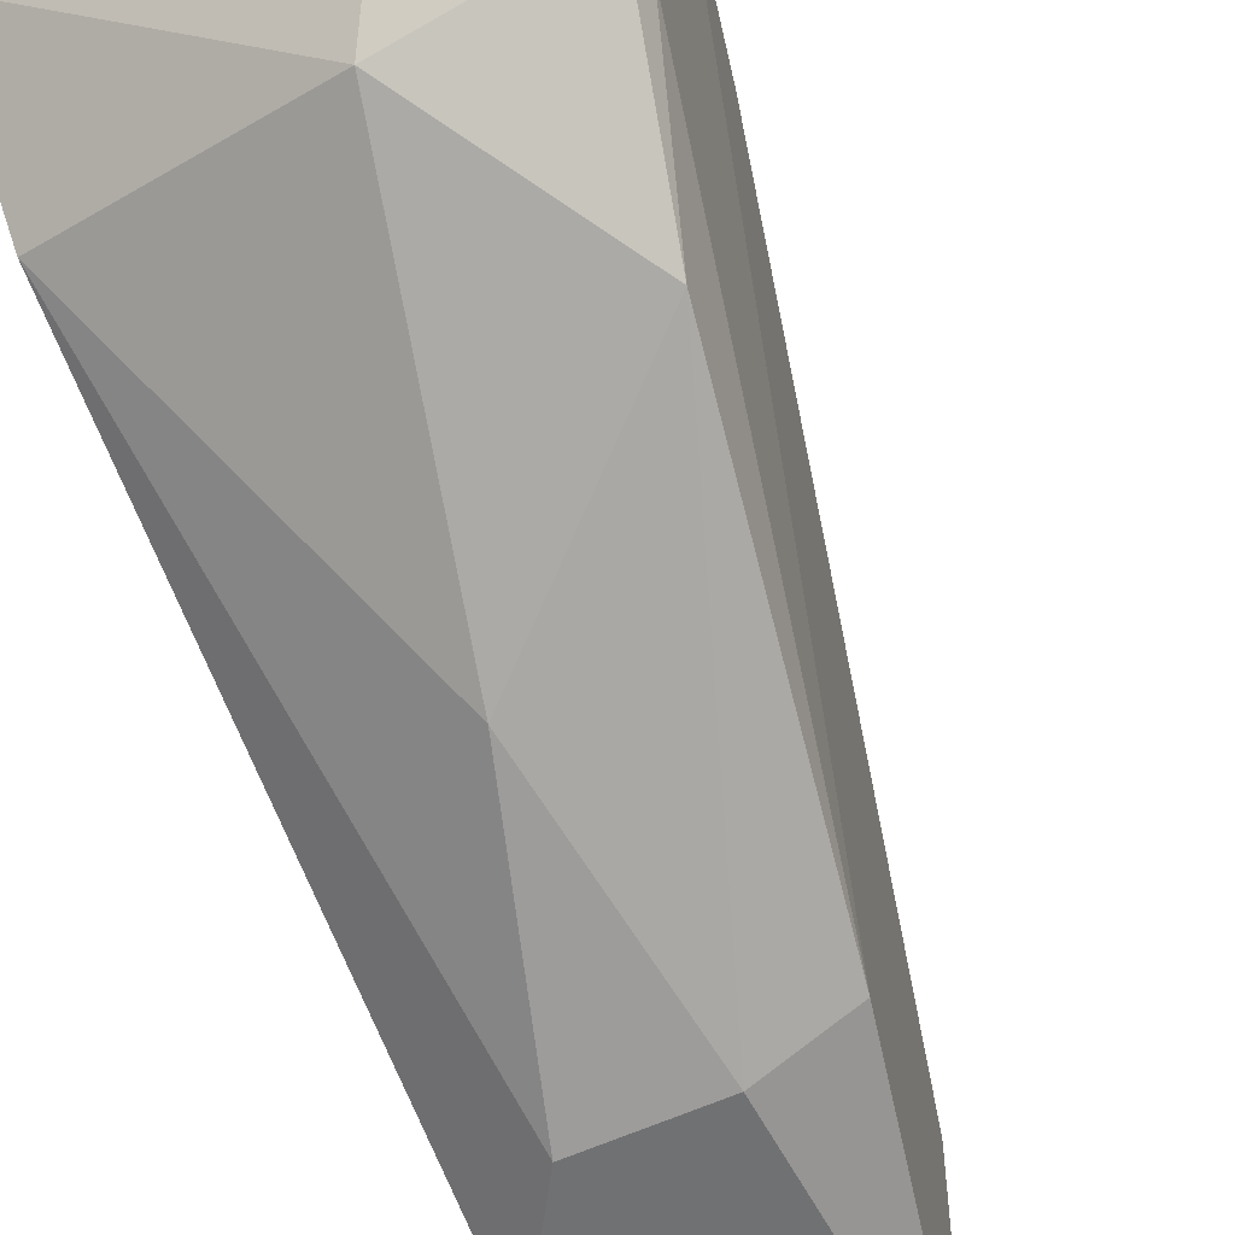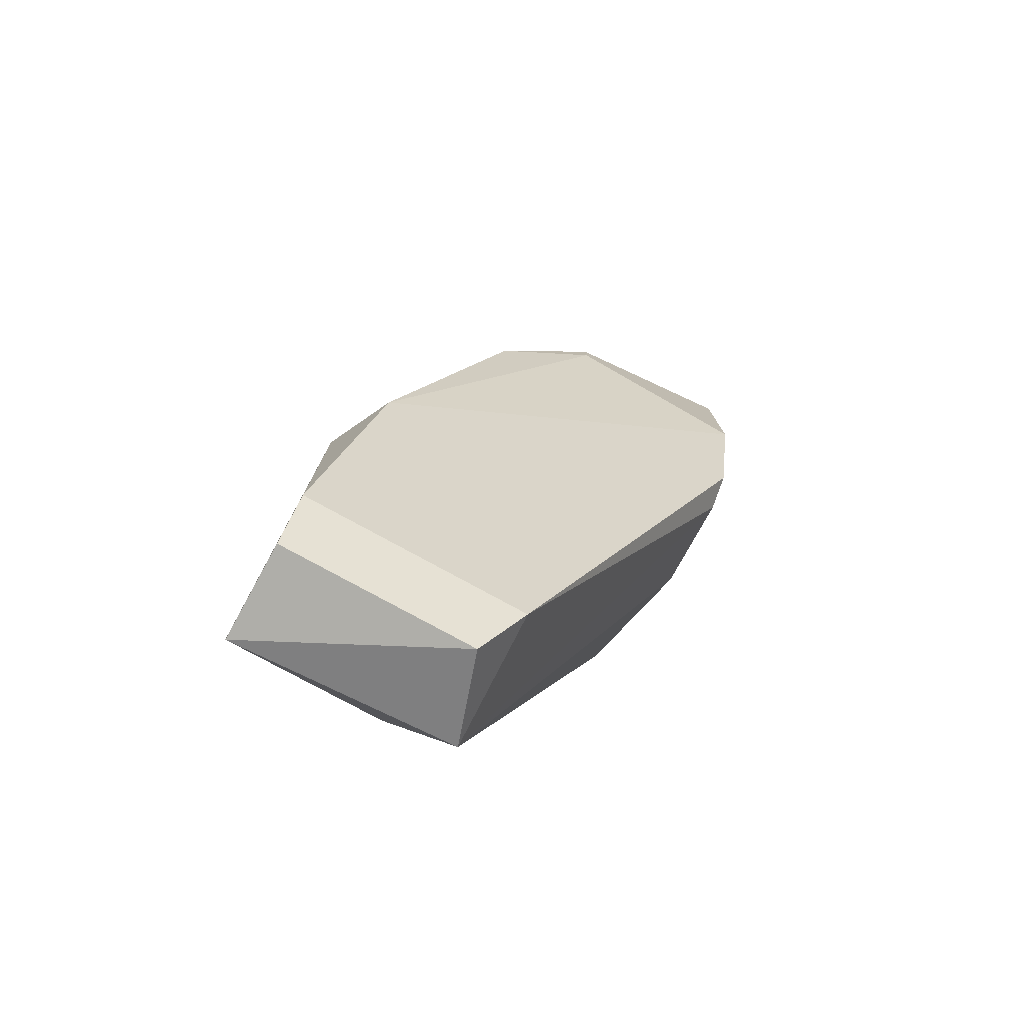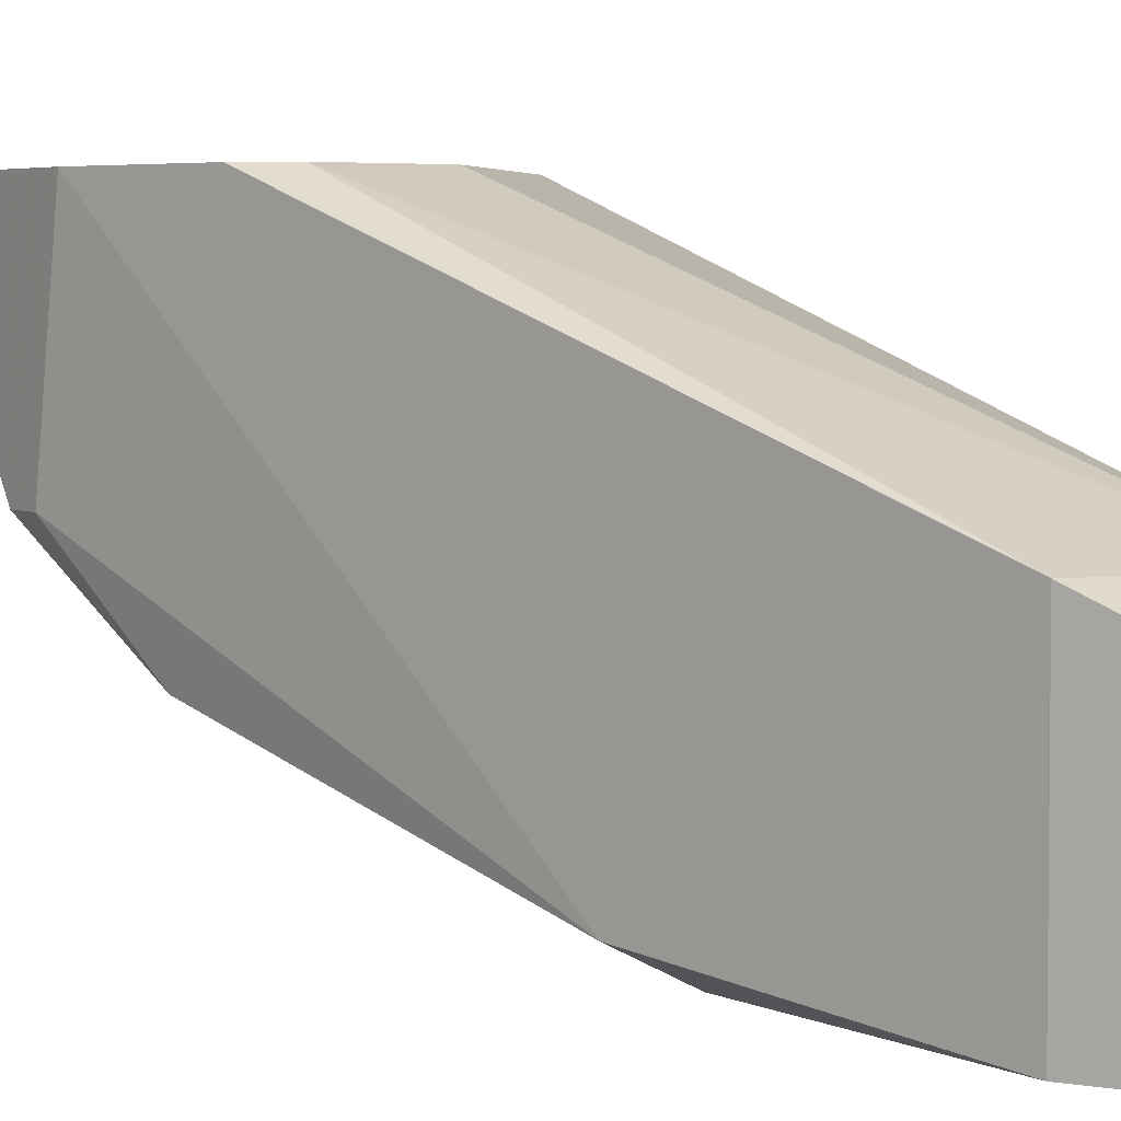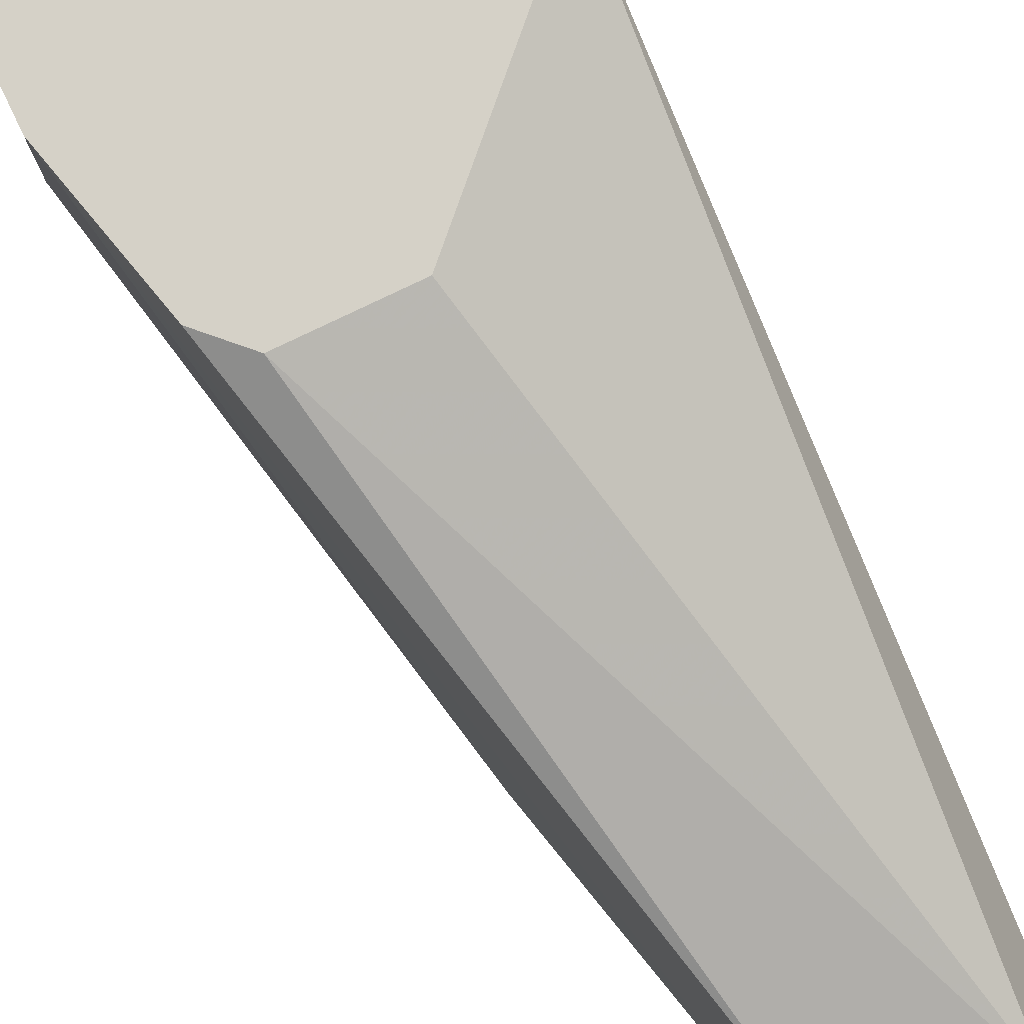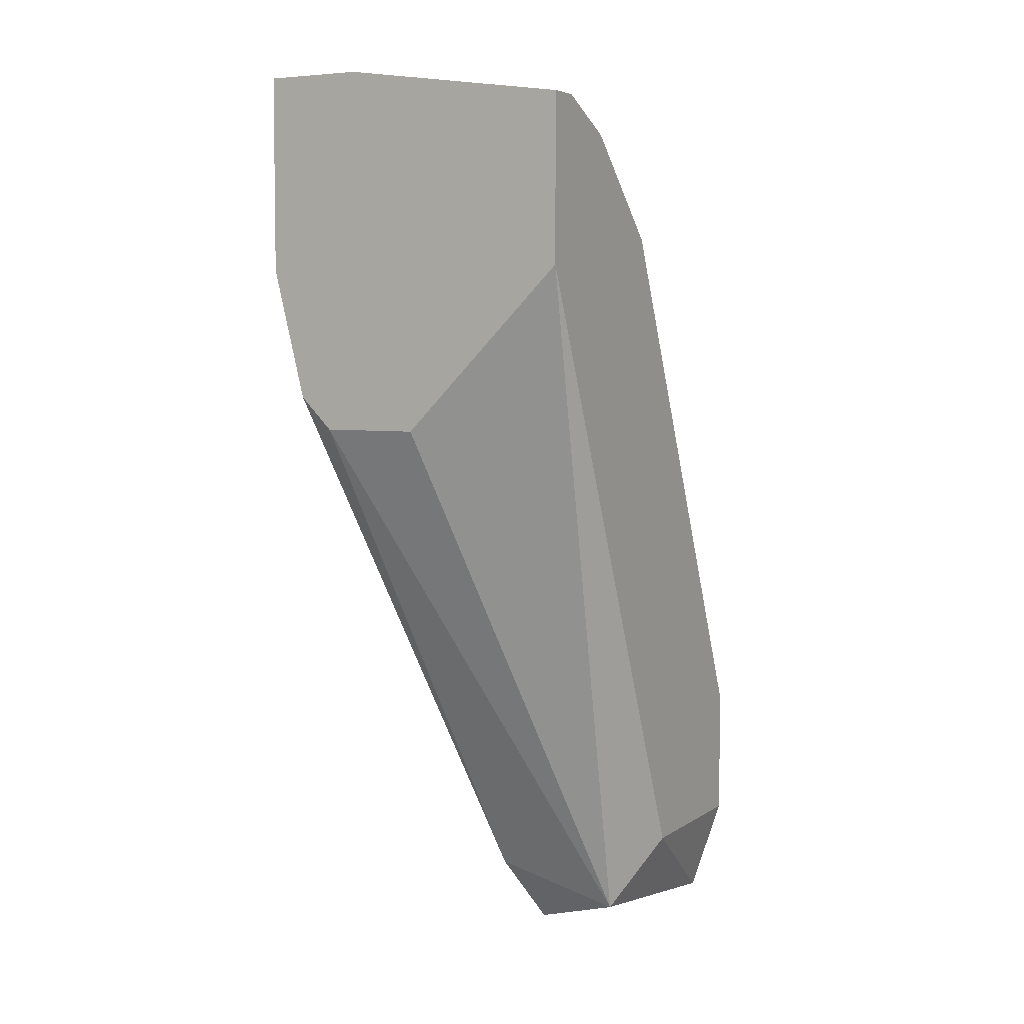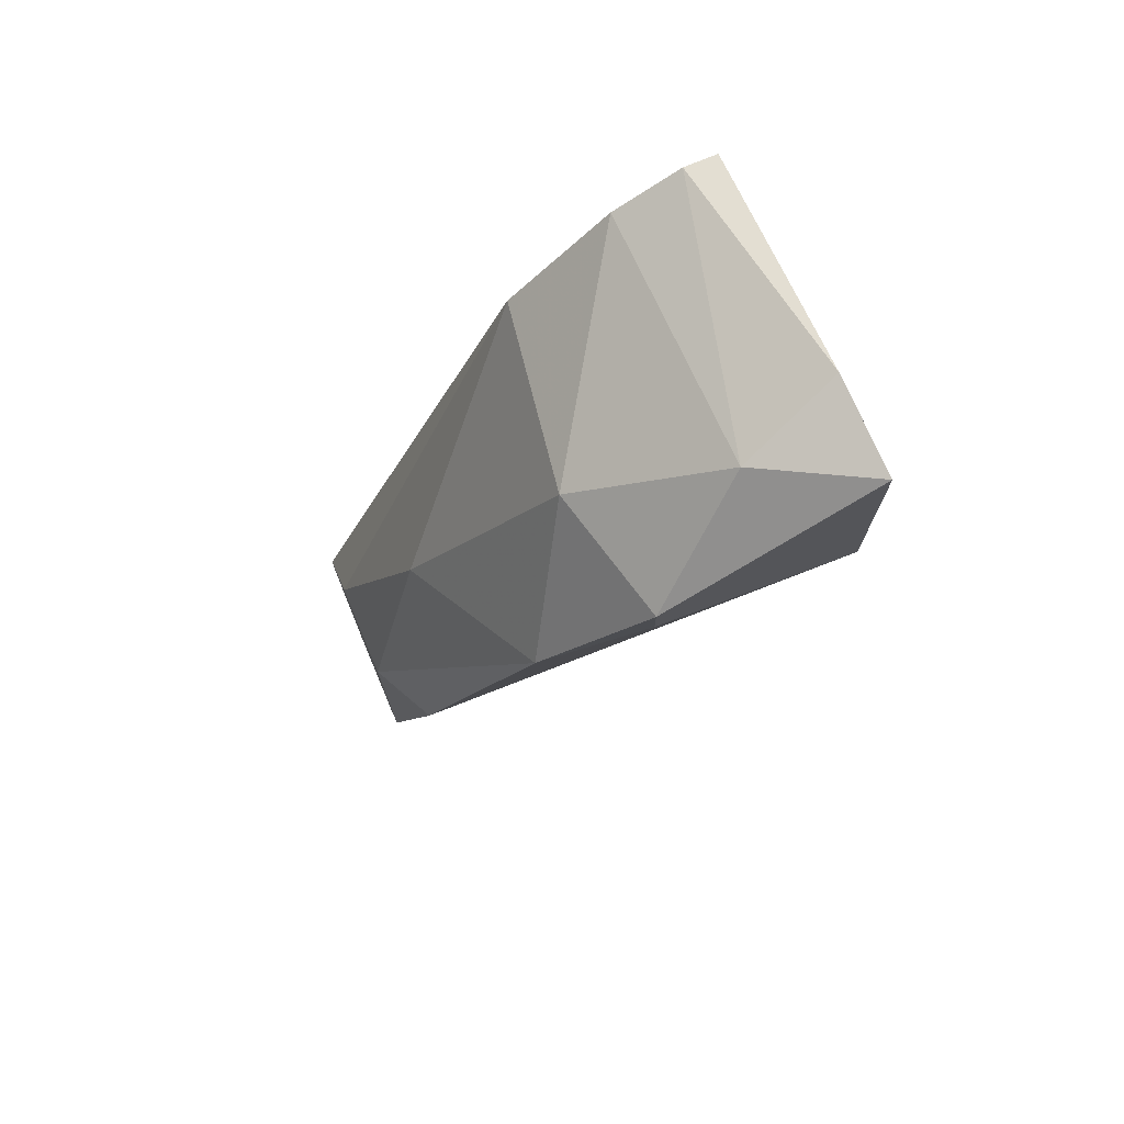
<metadata>
{"format":"obj","ext":"obj","renderer":"f3d","projection":"perspective","resolution":1024,"background":"white","views":[{"elev":-55.1,"azim":-153.7,"up":"+Z"},{"elev":-77.5,"azim":-118.8,"up":"+Y"},{"elev":4.3,"azim":-34.2,"up":"+Z"},{"elev":79.6,"azim":-25.6,"up":"+Z"},{"elev":5.2,"azim":28.7,"up":"+Y"},{"elev":73.6,"azim":-113.0,"up":"+Y"}]}
</metadata>
<code>
v -0.00545 -0.01539 0.0317
v -0.00545 -0.0123 0.03633
v -0.00545 -0.01616 0.0317
v -0.00545 -0.01693 0.03633
v -0.003906 -0.01307 0.03401
v -0.003906 -0.02079 0.03633
v -0.003135 -0.0123 0.03633
v -0.003135 -0.02618 0.02707
v -0.002364 -0.01539 0.03093
v 0.000721 -0.02618 0.0263
v -0.004678 -0.02002 0.03633
v -0.004678 -0.01847 0.02939
v -0.001593 -0.02618 0.0263
v -0.001593 -0.03236 0.0263
v -0.001593 -0.03236 0.0317
v -0.001593 -0.02079 0.03633
v 0.002265 -0.01384 0.03401
v 0.002265 -0.03159 0.0263
v 0.002265 -0.03159 0.03016
v 0.002265 -0.0285 0.0263
v 0.002265 -0.01616 0.0317
v 0.002265 -0.01693 0.03633
v 0.002265 -0.01307 0.03633
v 0.002265 -0.01307 0.03556
v 0.001492 -0.03313 0.0317
v 0.001492 -0.0339 0.0263
v -0.000822 -0.02156 0.02784
v -0.000822 -0.0339 0.0263
v -0.000822 -0.0339 0.03093
f 9 5 17
f 7 2 22
f 22 2 11
f 21 22 18
f 13 18 14
f 22 21 24
f 18 13 10
f 25 22 16
f 22 11 16
f 14 18 28
f 15 14 28
f 22 25 19
f 18 22 19
f 13 12 27
f 9 21 27
f 12 9 27
f 10 13 27
f 21 10 27
f 28 18 26
f 19 25 26
f 18 19 26
f 13 14 8
f 12 13 8
f 3 12 8
f 25 15 29
f 15 28 29
f 26 25 29
f 28 26 29
f 2 7 5
f 7 24 5
f 21 18 20
f 18 10 20
f 10 21 20
f 11 2 4
f 15 11 4
f 14 15 4
f 2 3 4
f 8 14 4
f 3 8 4
f 9 12 1
f 3 2 1
f 12 3 1
f 2 5 1
f 5 9 1
f 15 25 6
f 11 15 6
f 25 16 6
f 16 11 6
f 7 22 23
f 24 7 23
f 22 24 23
f 21 9 17
f 24 21 17
f 5 24 17

</code>
